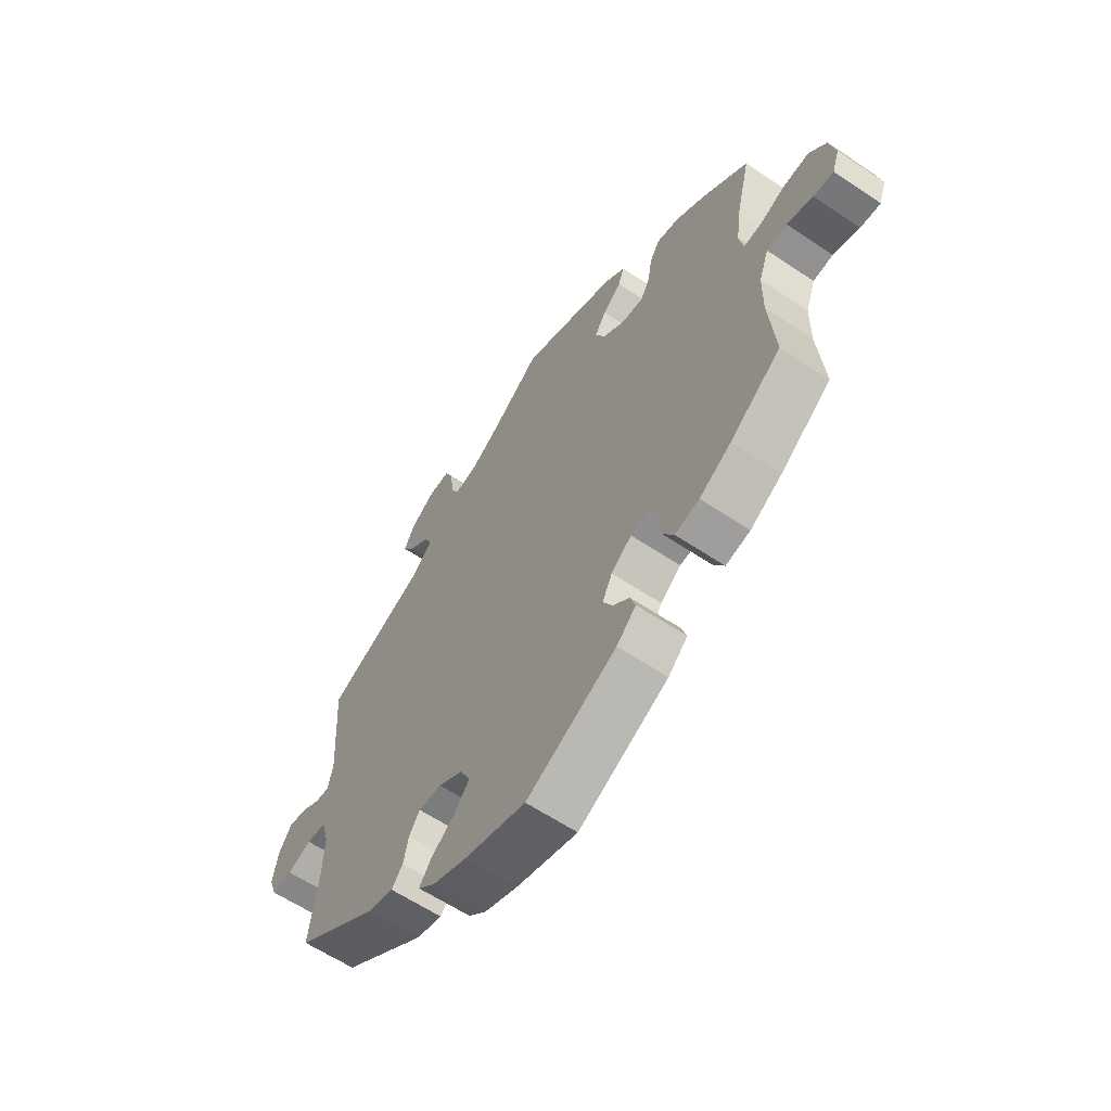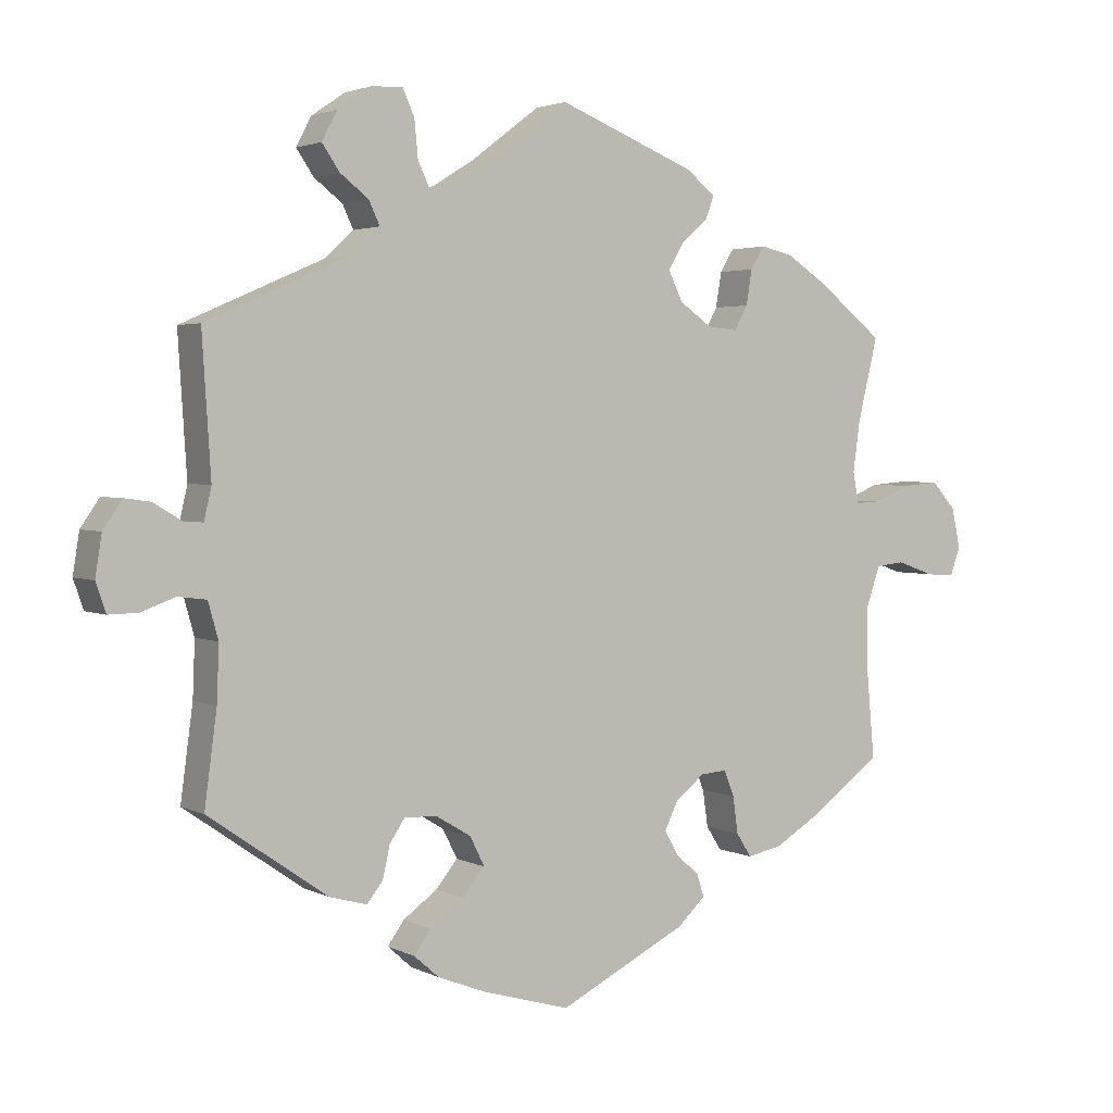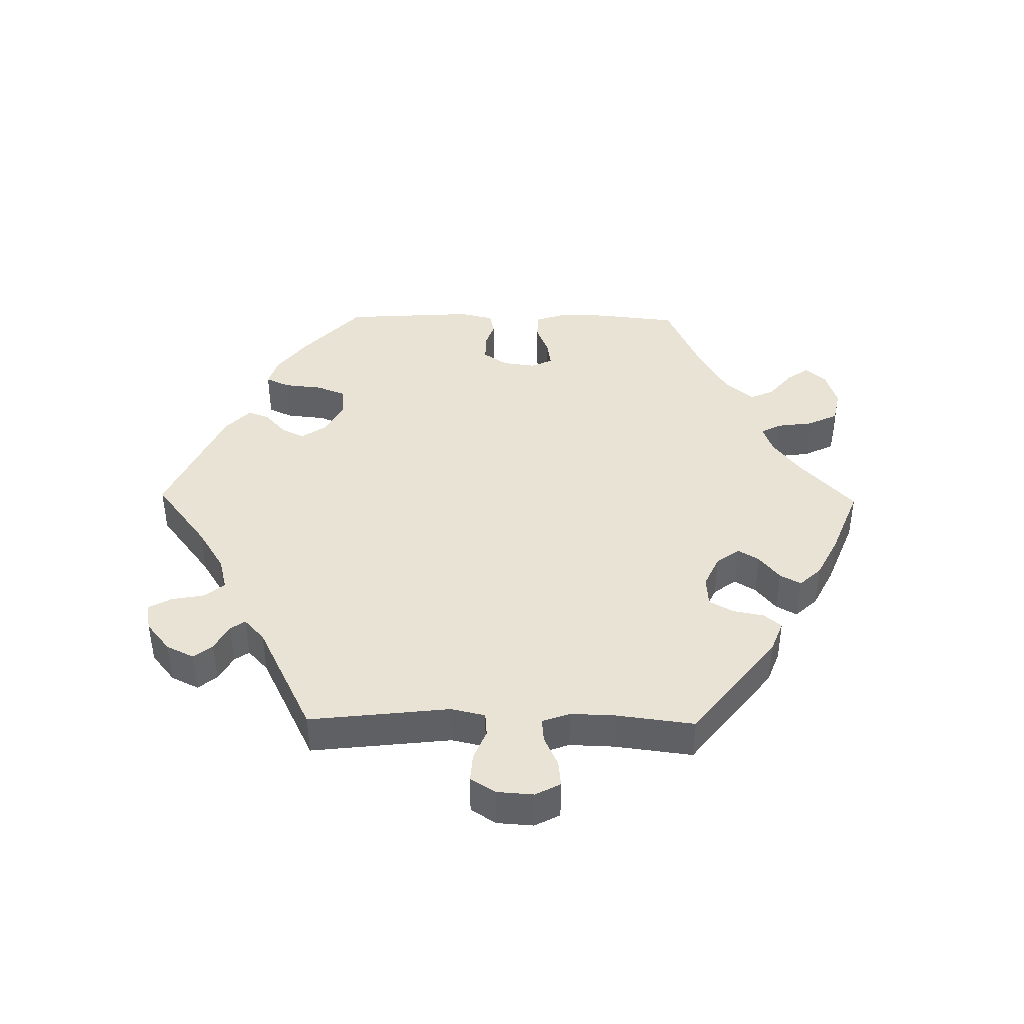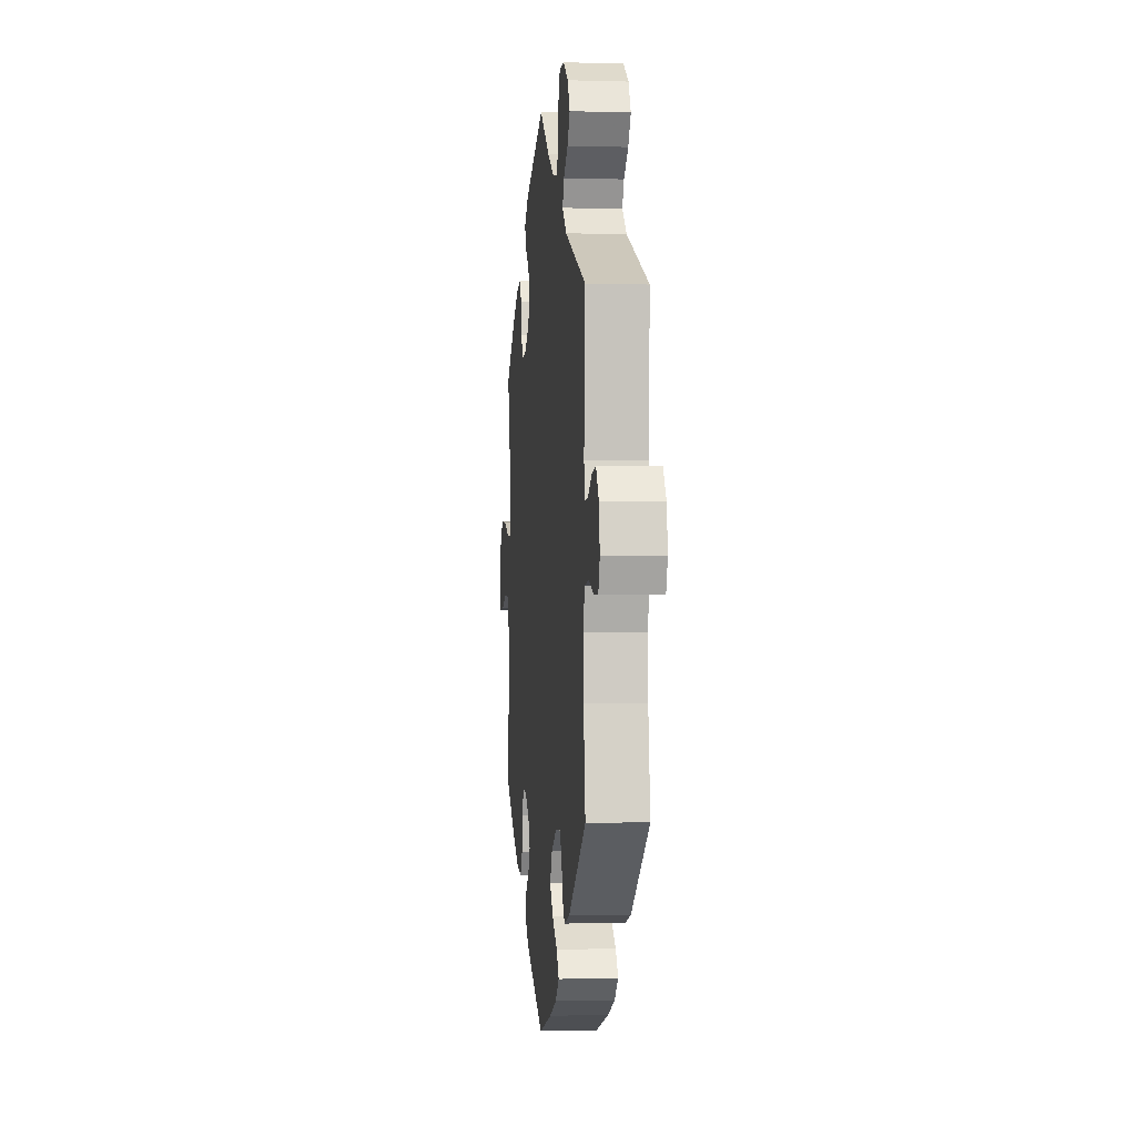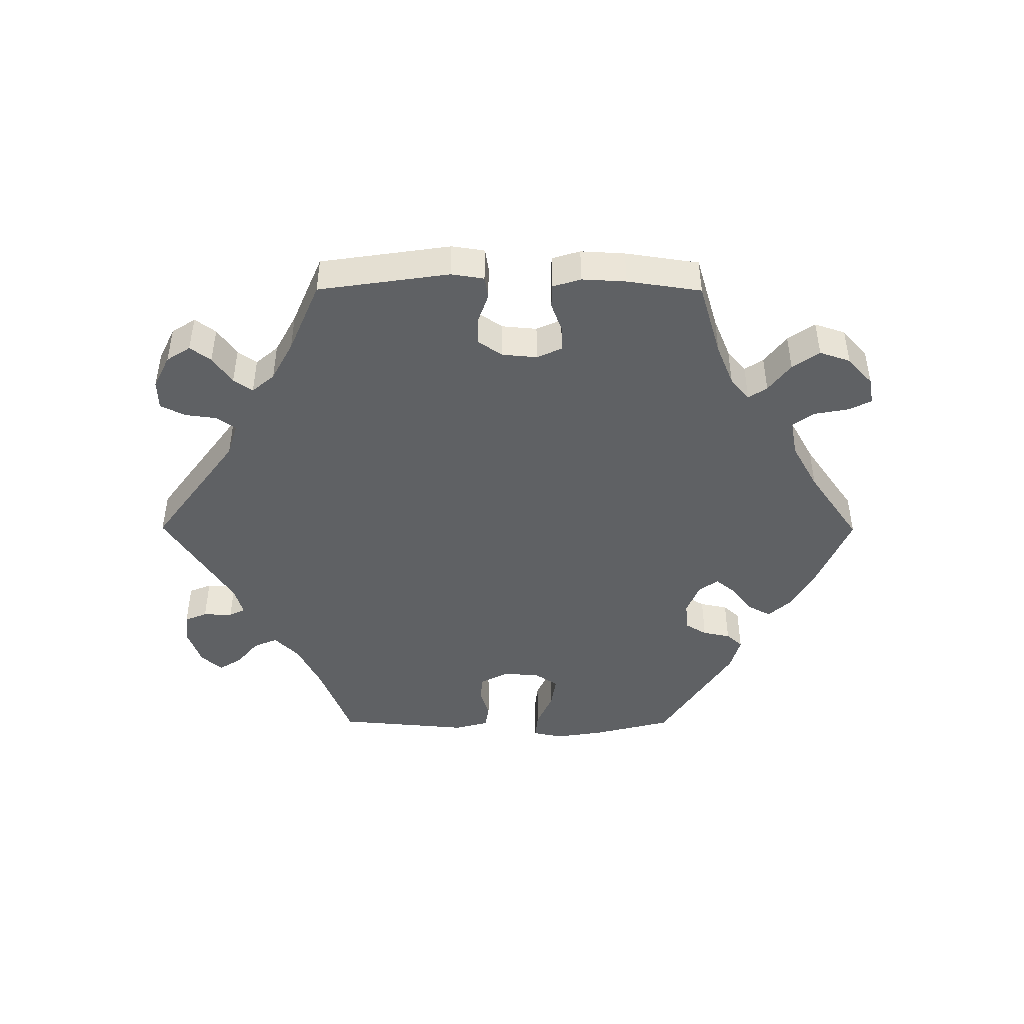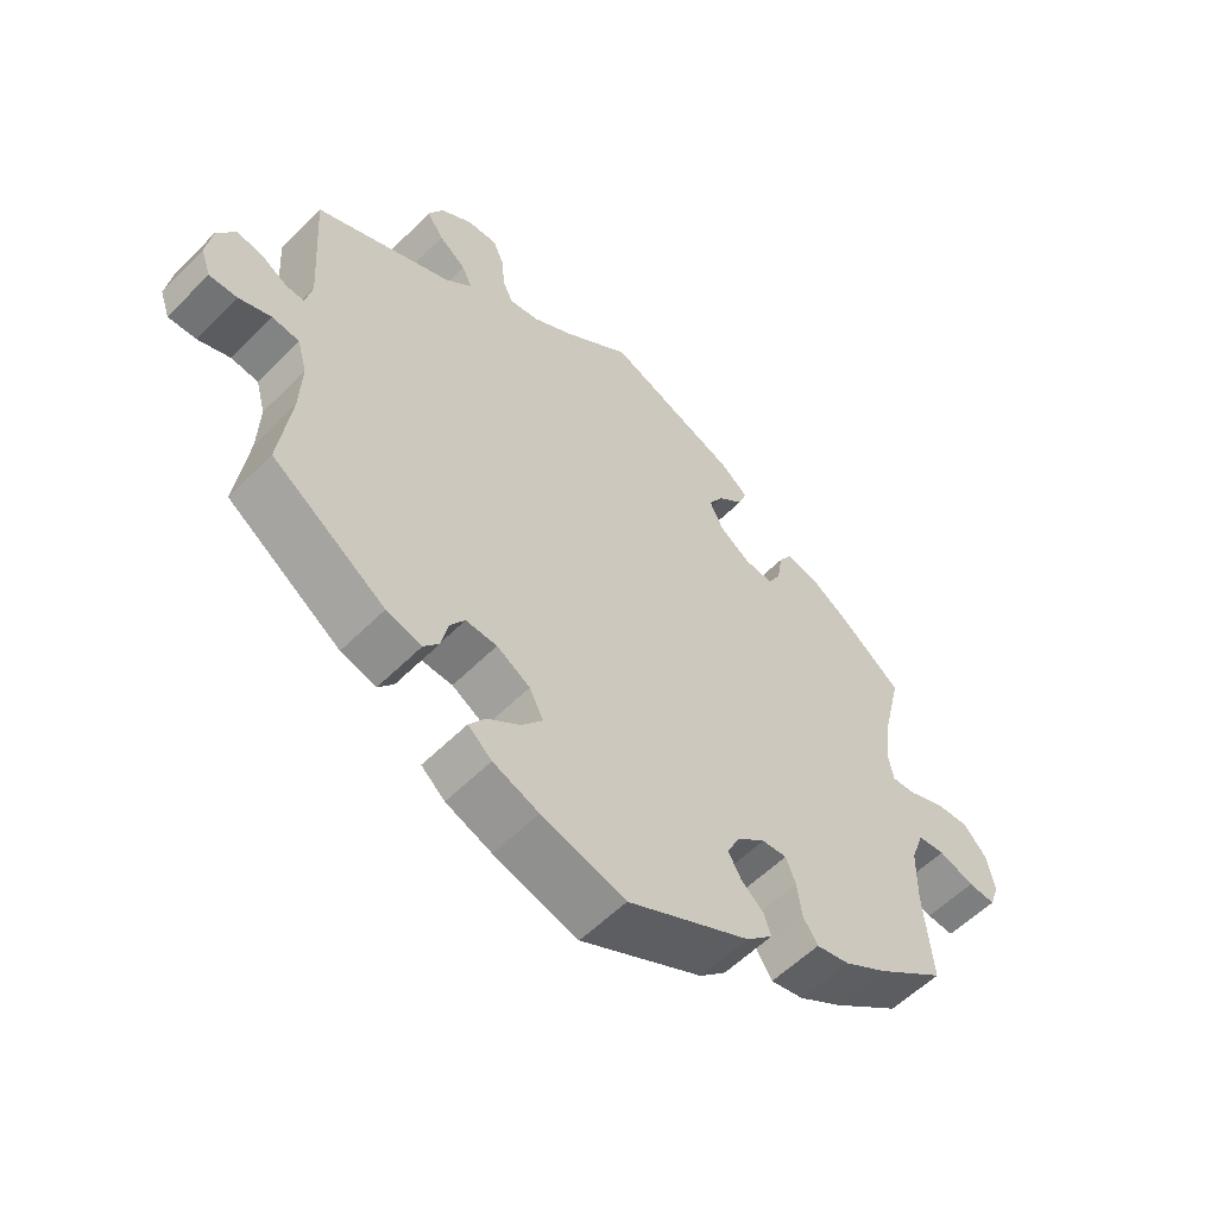
<metadata>
{"format":"obj","ext":"obj","renderer":"f3d","projection":"perspective","resolution":1024,"background":"white","views":[{"elev":-60.9,"azim":55.6,"up":"+Z"},{"elev":2.8,"azim":-31.7,"up":"+Z"},{"elev":42.1,"azim":-29.1,"up":"+Y"},{"elev":-2.0,"azim":-96.0,"up":"+Z"},{"elev":-46.1,"azim":29.7,"up":"+Y"},{"elev":-56.6,"azim":-43.9,"up":"+Z"}]}
</metadata>
<code>
v 0.473 0.07 0.174
v 0.464 0.07 0.107
v 0.472 0.07 0.064
v 0.506 0.07 0.066
v 0.557 0.07 0.087
v 0.607 0.07 0.091
v 0.64 0.07 0.054
v 0.652 0.07 -0.001
v 0.638 0.07 -0.04
v 0.599 0.07 -0.037
v 0.548 0.07 -0.019
v 0.509 0.07 -0.023
v 0.49 0.07 -0.076
v 0.489 0.07 -0.156
v 0.501 0.07 -0.288
v 0.402 0.07 -0.36
v 0.34 0.07 -0.397
v 0.292 0.07 -0.407
v 0.271 0.07 -0.374
v 0.264 0.07 -0.324
v 0.25 0.07 -0.288
v 0.214 0.07 -0.291
v 0.174 0.07 -0.322
v 0.155 0.07 -0.361
v 0.174 0.07 -0.395
v 0.206 0.07 -0.423
v 0.216 0.07 -0.454
v 0.178 0.07 -0.49
v 0.001 0.07 -0.578
v -0.12 0.07 -0.543
v -0.186 0.07 -0.517
v -0.22 0.07 -0.487
v -0.197 0.07 -0.455
v -0.15 0.07 -0.421
v -0.12 0.07 -0.384
v -0.14 0.07 -0.344
v -0.188 0.07 -0.315
v -0.233 0.07 -0.313
v -0.254 0.07 -0.344
v -0.264 0.07 -0.389
v -0.286 0.07 -0.416
v -0.337 0.07 -0.402
v -0.501 0.07 -0.288
v -0.484 0.07 -0.161
v -0.481 0.07 -0.085
v -0.495 0.07 -0.035
v -0.534 0.07 -0.03
v -0.581 0.07 -0.047
v -0.621 0.07 -0.048
v -0.635 0.07 -0.008
v -0.626 0.07 0.048
v -0.6 0.07 0.086
v -0.564 0.07 0.081
v -0.526 0.07 0.058
v -0.499 0.07 0.056
v -0.489 0.07 0.1
v -0.501 0.07 0.289
v -0.304 0.07 0.375
v -0.265 0.07 0.411
v -0.28 0.07 0.443
v -0.319 0.07 0.473
v -0.343 0.07 0.508
v -0.322 0.07 0.548
v -0.276 0.07 0.579
v -0.233 0.07 0.581
v -0.217 0.07 0.545
v -0.212 0.07 0.494
v -0.197 0.07 0.462
v -0.153 0.07 0.47
v -0.095 0.07 0.506
v 0 0.07 0.578
v 0.189 0.07 0.503
v 0.229 0.07 0.471
v 0.217 0.07 0.439
v 0.181 0.07 0.408
v 0.159 0.07 0.372
v 0.179 0.07 0.331
v 0.223 0.07 0.3
v 0.265 0.07 0.296
v 0.283 0.07 0.329
v 0.291 0.07 0.377
v 0.31 0.07 0.408
v 0.354 0.07 0.398
v 0.411 0.07 0.361
v 0.501 0.07 0.29
v 0.473 0 0.174
v 0.464 0 0.107
v 0.472 0 0.064
v 0.506 0 0.066
v 0.557 0 0.087
v 0.607 0 0.091
v 0.64 0 0.054
v 0.652 0 -0.001
v 0.638 0 -0.04
v 0.599 0 -0.037
v 0.548 0 -0.019
v 0.509 0 -0.023
v 0.49 0 -0.076
v 0.489 0 -0.156
v 0.501 0 -0.288
v 0.402 0 -0.36
v 0.34 0 -0.397
v 0.292 0 -0.407
v 0.271 0 -0.374
v 0.264 0 -0.324
v 0.25 0 -0.288
v 0.214 0 -0.291
v 0.174 0 -0.322
v 0.155 0 -0.361
v 0.174 0 -0.395
v 0.206 0 -0.423
v 0.216 0 -0.454
v 0.178 0 -0.49
v 0.001 0 -0.578
v -0.12 0 -0.543
v -0.186 0 -0.517
v -0.22 0 -0.487
v -0.197 0 -0.455
v -0.15 0 -0.421
v -0.12 0 -0.384
v -0.14 0 -0.344
v -0.188 0 -0.315
v -0.233 0 -0.313
v -0.254 0 -0.344
v -0.264 0 -0.389
v -0.286 0 -0.416
v -0.337 0 -0.402
v -0.501 0 -0.288
v -0.484 0 -0.161
v -0.481 0 -0.085
v -0.495 0 -0.035
v -0.534 0 -0.03
v -0.581 0 -0.047
v -0.621 0 -0.048
v -0.635 0 -0.008
v -0.626 0 0.048
v -0.6 0 0.086
v -0.564 0 0.081
v -0.526 0 0.058
v -0.499 0 0.056
v -0.489 0 0.1
v -0.501 0 0.289
v -0.304 0 0.375
v -0.265 0 0.411
v -0.28 0 0.443
v -0.319 0 0.473
v -0.343 0 0.508
v -0.322 0 0.548
v -0.276 0 0.579
v -0.233 0 0.581
v -0.217 0 0.545
v -0.212 0 0.494
v -0.197 0 0.462
v -0.153 0 0.47
v -0.095 0 0.506
v 0 0 0.578
v 0.189 0 0.503
v 0.229 0 0.471
v 0.217 0 0.439
v 0.181 0 0.408
v 0.159 0 0.372
v 0.179 0 0.331
v 0.223 0 0.3
v 0.265 0 0.296
v 0.283 0 0.329
v 0.291 0 0.377
v 0.31 0 0.408
v 0.354 0 0.398
v 0.411 0 0.361
v 0.501 0 0.29
f 84 85 1
f 83 84 1 2
f 80 81 82 83
f 79 80 83 2
f 78 79 2 3
f 77 78 3
f 72 73 74 75
f 70 71 72 75
f 69 70 75 76
f 68 69 76 77
f 64 65 66 67
f 64 67 68
f 63 64 68
f 60 61 62 63
f 59 60 63 68
f 58 59 68 77
f 56 57 58 77
f 51 52 53 54
f 51 54 55
f 50 51 55
f 47 48 49 50
f 46 47 50 55
f 45 46 55 56
f 41 42 43 44
f 39 40 41 44
f 38 39 44 45
f 37 38 45 56
f 31 32 33 34
f 31 34 35
f 30 31 35
f 29 30 35
f 28 29 35 36
f 25 26 27 28
f 24 25 28 36
f 17 18 19 20
f 17 20 21
f 14 15 16 17
f 13 14 17 21
f 12 13 21 22
f 8 9 10 11
f 8 11 12
f 7 8 12
f 4 5 6 7
f 3 4 7 12
f 23 24 36 37
f 23 37 56 77
f 22 23 77
f 3 12 22 77
f 86 170 169
f 87 86 169 168
f 168 167 166 165
f 87 168 165 164
f 88 87 164 163
f 88 163 162
f 160 159 158 157
f 160 157 156 155
f 161 160 155 154
f 162 161 154 153
f 152 151 150 149
f 153 152 149
f 153 149 148
f 148 147 146 145
f 153 148 145 144
f 162 153 144 143
f 162 143 142 141
f 139 138 137 136
f 140 139 136
f 140 136 135
f 135 134 133 132
f 140 135 132 131
f 141 140 131 130
f 129 128 127 126
f 129 126 125 124
f 130 129 124 123
f 141 130 123 122
f 119 118 117 116
f 120 119 116
f 120 116 115
f 120 115 114
f 121 120 114 113
f 113 112 111 110
f 121 113 110 109
f 105 104 103 102
f 106 105 102
f 102 101 100 99
f 106 102 99 98
f 107 106 98 97
f 96 95 94 93
f 97 96 93
f 97 93 92
f 92 91 90 89
f 97 92 89 88
f 122 121 109 108
f 162 141 122 108
f 162 108 107
f 162 107 97 88
f 1 86 87 2
f 2 87 88 3
f 3 88 89 4
f 4 89 90 5
f 5 90 91 6
f 6 91 92 7
f 7 92 93 8
f 8 93 94 9
f 9 94 95 10
f 10 95 96 11
f 11 96 97 12
f 12 97 98 13
f 13 98 99 14
f 14 99 100 15
f 15 100 101 16
f 16 101 102 17
f 17 102 103 18
f 18 103 104 19
f 19 104 105 20
f 20 105 106 21
f 21 106 107 22
f 22 107 108 23
f 23 108 109 24
f 24 109 110 25
f 25 110 111 26
f 26 111 112 27
f 27 112 113 28
f 28 113 114 29
f 29 114 115 30
f 30 115 116 31
f 31 116 117 32
f 32 117 118 33
f 33 118 119 34
f 34 119 120 35
f 35 120 121 36
f 36 121 122 37
f 37 122 123 38
f 38 123 124 39
f 39 124 125 40
f 40 125 126 41
f 41 126 127 42
f 42 127 128 43
f 43 128 129 44
f 44 129 130 45
f 45 130 131 46
f 46 131 132 47
f 47 132 133 48
f 48 133 134 49
f 49 134 135 50
f 50 135 136 51
f 51 136 137 52
f 52 137 138 53
f 53 138 139 54
f 54 139 140 55
f 55 140 141 56
f 56 141 142 57
f 57 142 143 58
f 58 143 144 59
f 59 144 145 60
f 60 145 146 61
f 61 146 147 62
f 62 147 148 63
f 63 148 149 64
f 64 149 150 65
f 65 150 151 66
f 66 151 152 67
f 67 152 153 68
f 68 153 154 69
f 69 154 155 70
f 70 155 156 71
f 71 156 157 72
f 72 157 158 73
f 73 158 159 74
f 74 159 160 75
f 75 160 161 76
f 76 161 162 77
f 77 162 163 78
f 78 163 164 79
f 79 164 165 80
f 80 165 166 81
f 81 166 167 82
f 82 167 168 83
f 83 168 169 84
f 84 169 170 85
f 85 170 86 1

</code>
